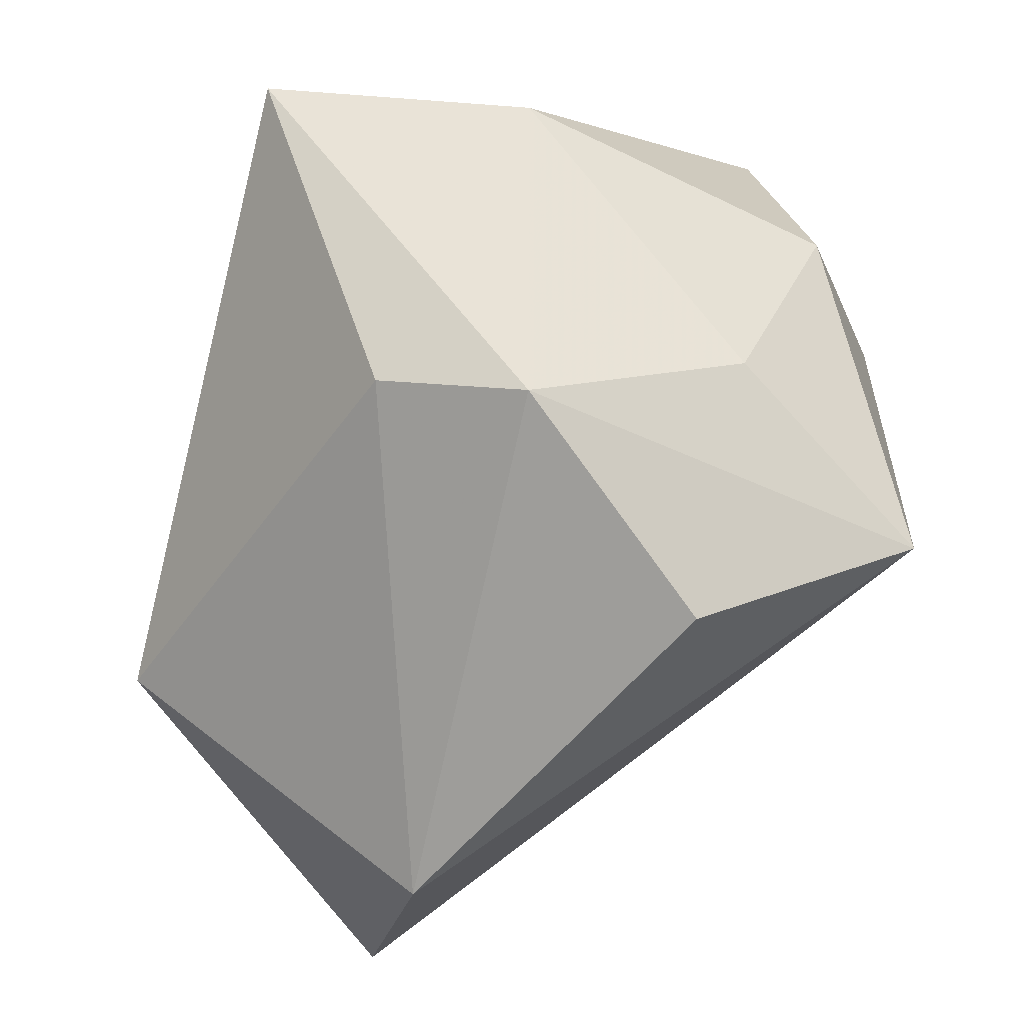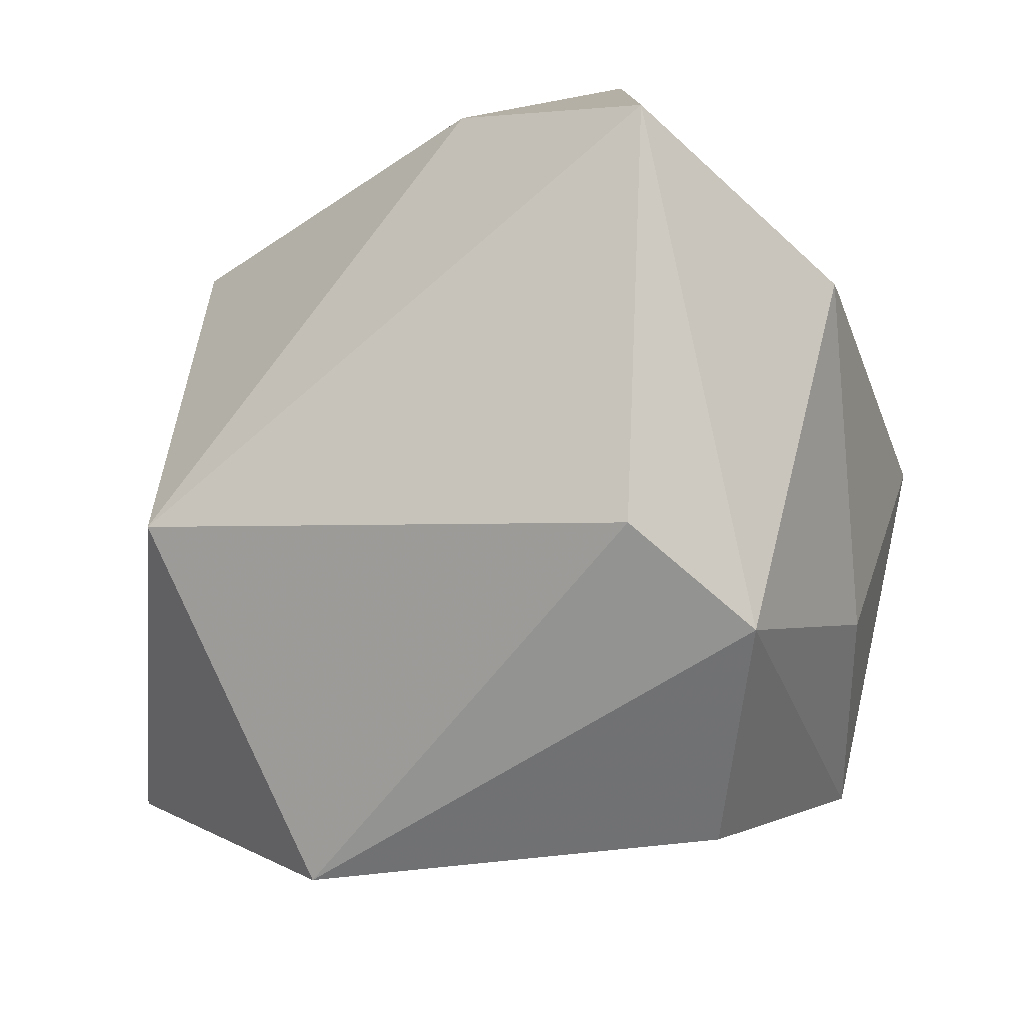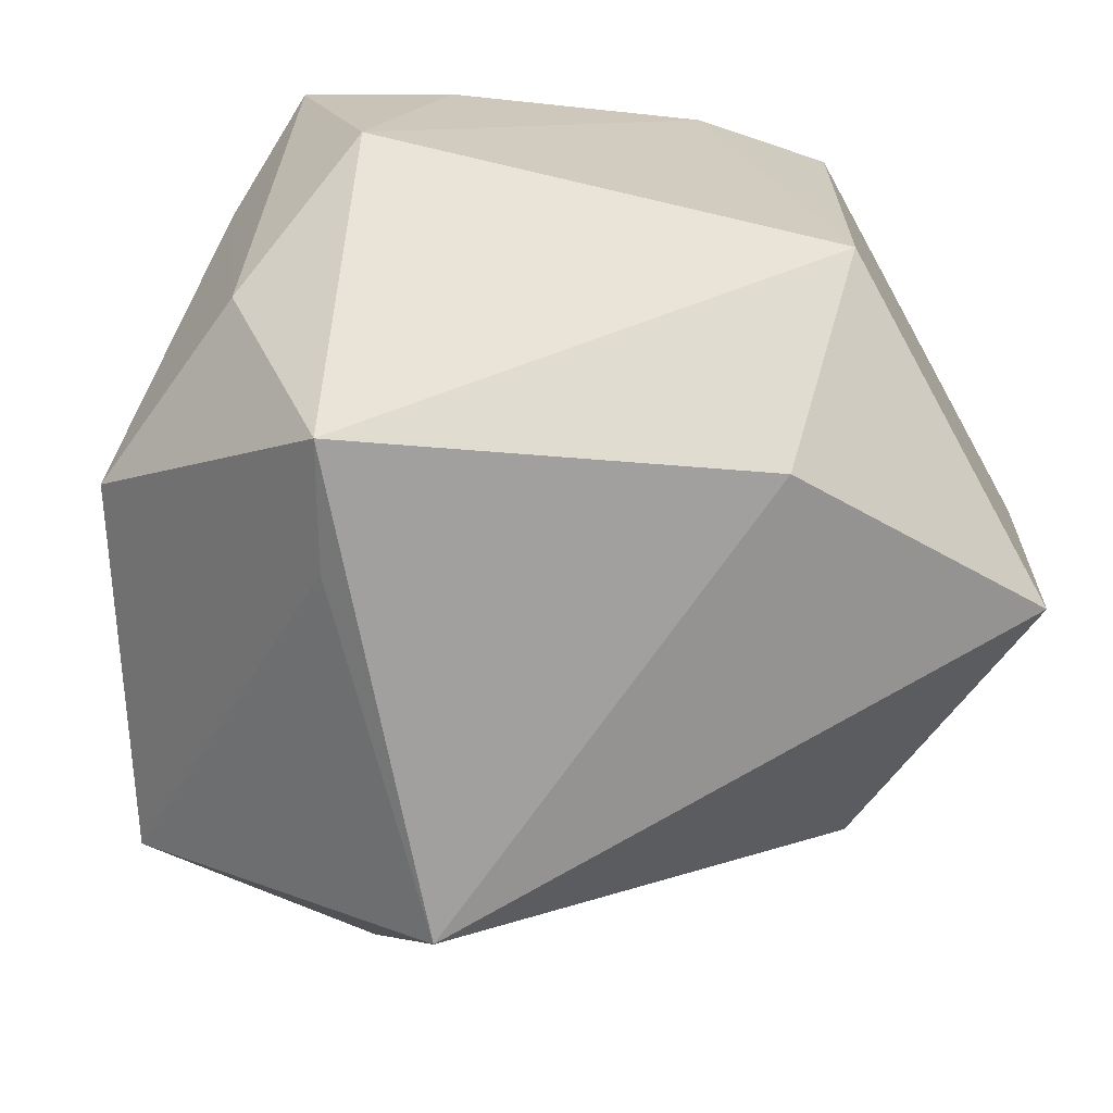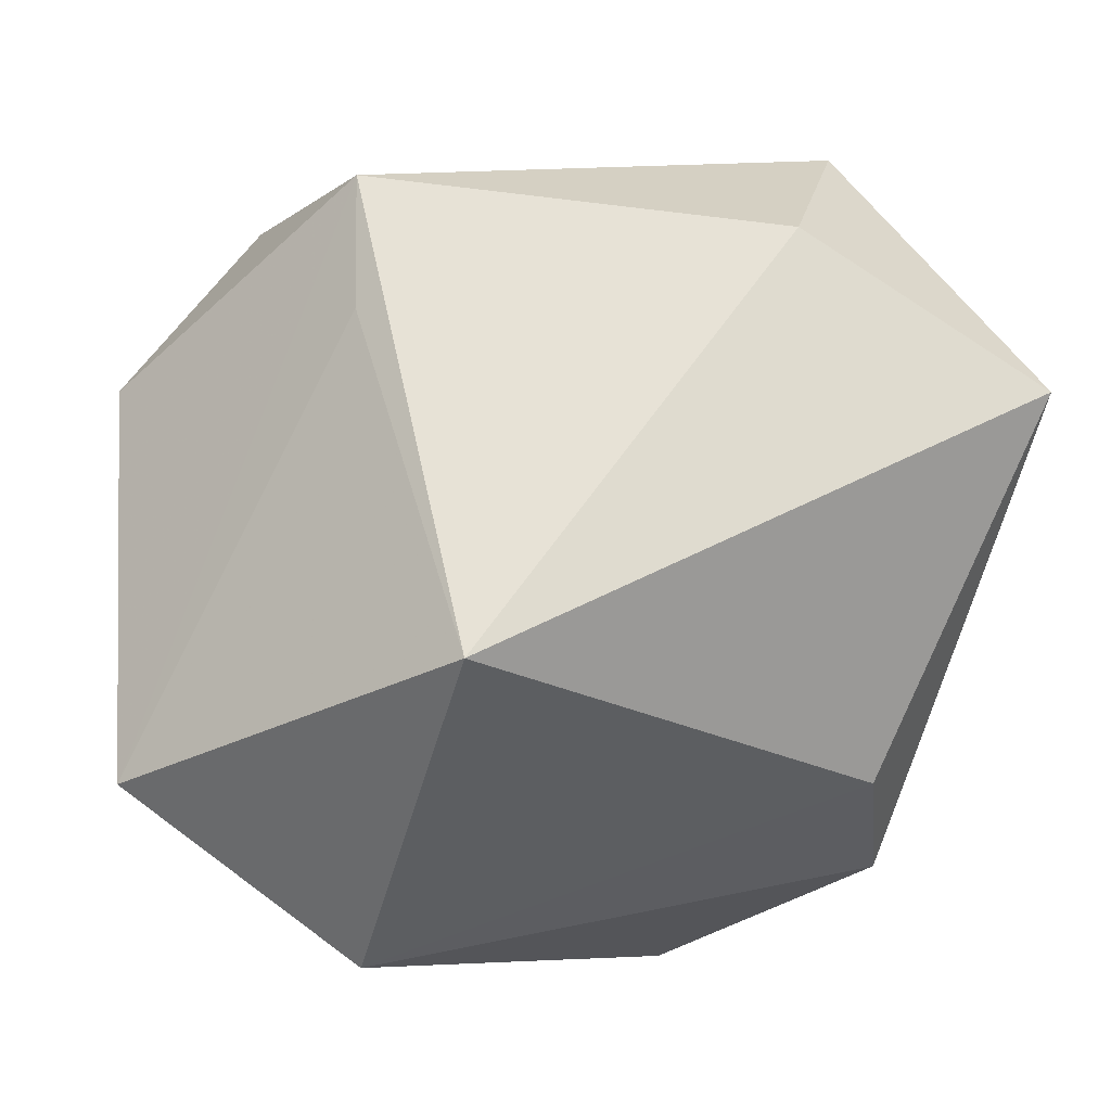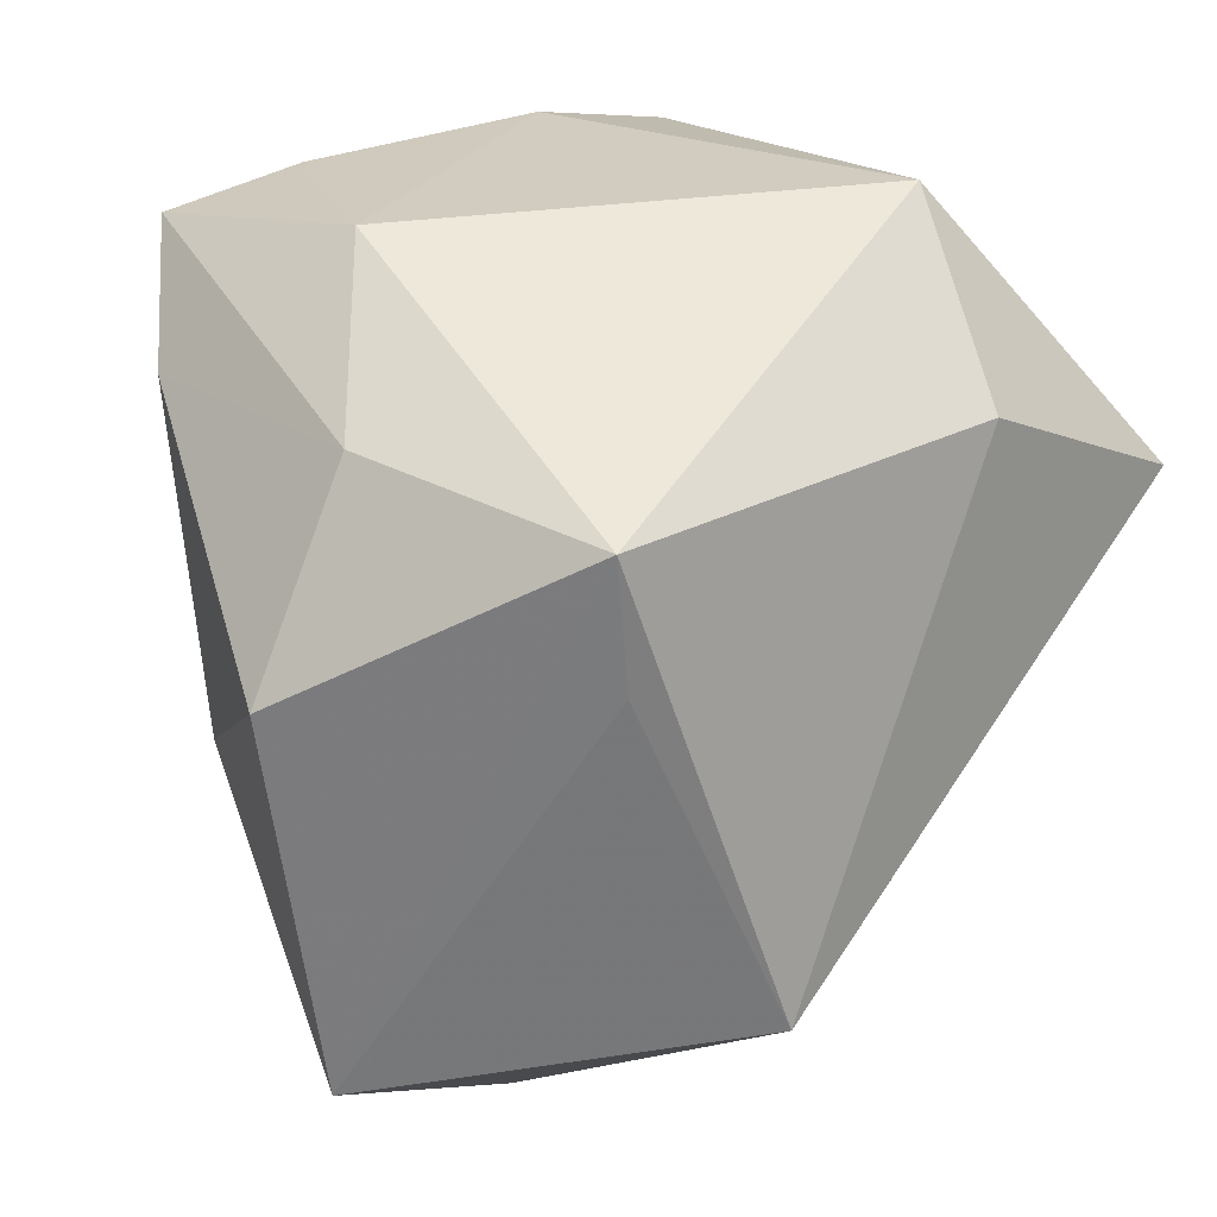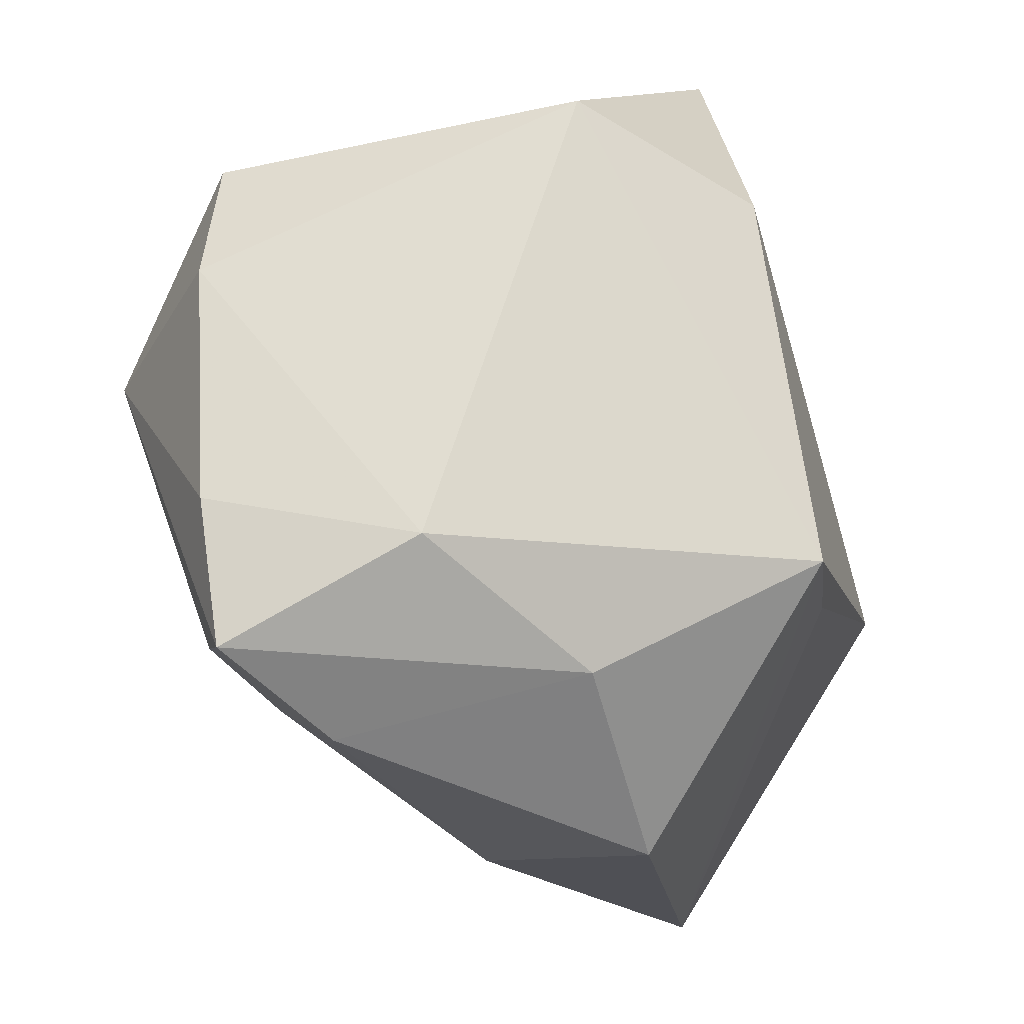
<metadata>
{"format":"obj","ext":"obj","renderer":"f3d","projection":"perspective","resolution":1024,"background":"white","views":[{"elev":-58.7,"azim":75.7,"up":"+Y"},{"elev":-37.3,"azim":32.1,"up":"+Y"},{"elev":33.0,"azim":-13.4,"up":"+Y"},{"elev":-11.1,"azim":-18.5,"up":"+Y"},{"elev":35.8,"azim":-51.6,"up":"+Y"},{"elev":67.2,"azim":-109.7,"up":"+Y"}]}
</metadata>
<code>
v -0.05042 0.01186 -0.001378
v -0.05042 -0.03113 0.005364
v -0.01978 0.007053 -0.03377
v 0.016 -0.04656 -0.01477
v 0.02628 -0.03014 0.0223
v -0.01891 0.04259 -0.01538
v -0.04104 -0.004333 -0.01676
v -0.03112 0.02979 0.02471
v 0.03926 0.009062 0.03976
v 0.03298 -0.0375 0.007506
v -0.01155 0.01115 -0.03911
v 0.02164 0.03466 -0.02735
v 0.02072 0.01441 -0.03911
v -0.03508 0.03141 -0.002772
v 0.03854 0.002899 -0.02588
v 0.03454 -0.02348 -0.01616
v -0.03144 0.01531 0.02628
v 0.04719 0.001875 0.01087
v -0.02464 -0.04934 0.005733
v -0.03165 0.02728 -0.02997
v 0.01326 0.02567 0.03503
v -0.02384 -0.02194 0.03995
v -0.02164 0.0374 -0.03837
v -0.005346 0.03725 -0.03511
v 0.03464 0.0309 -0.02106
v 0.02071 -0.03054 -0.03911
v 0.02479 0.04001 0.01749
f 16 10 26
f 18 10 16
f 9 10 18
f 19 2 26
f 22 2 19
f 17 2 22
f 18 25 27
f 27 9 18
f 24 13 23
f 5 9 22
f 10 9 5
f 22 19 5
f 5 19 10
f 26 10 4
f 4 19 26
f 10 19 4
f 26 13 15
f 15 13 25
f 15 16 26
f 15 25 18
f 18 16 15
f 12 13 24
f 25 13 12
f 12 27 25
f 14 1 8
f 2 17 8
f 8 1 2
f 8 17 22
f 26 2 7
f 7 3 26
f 2 1 7
f 11 13 26
f 11 23 13
f 26 3 11
f 3 23 11
f 14 23 20
f 20 1 14
f 20 7 1
f 20 23 3
f 3 7 20
f 6 8 27
f 24 23 6
f 6 23 14
f 14 8 6
f 6 12 24
f 27 12 6
f 9 27 21
f 27 8 21
f 22 9 21
f 21 8 22

</code>
